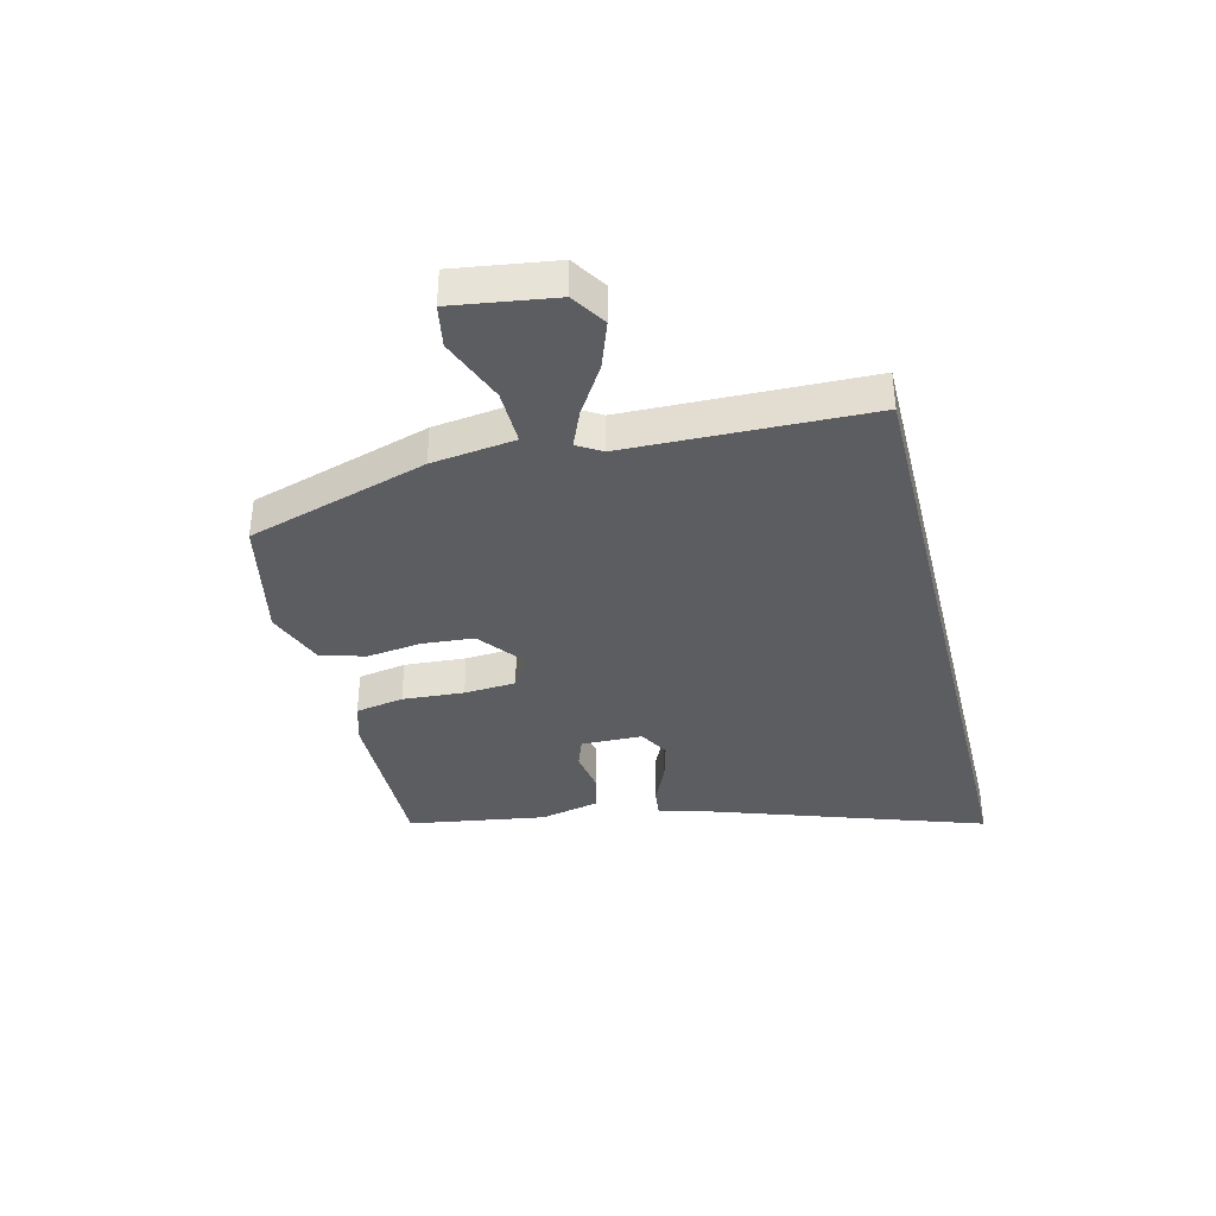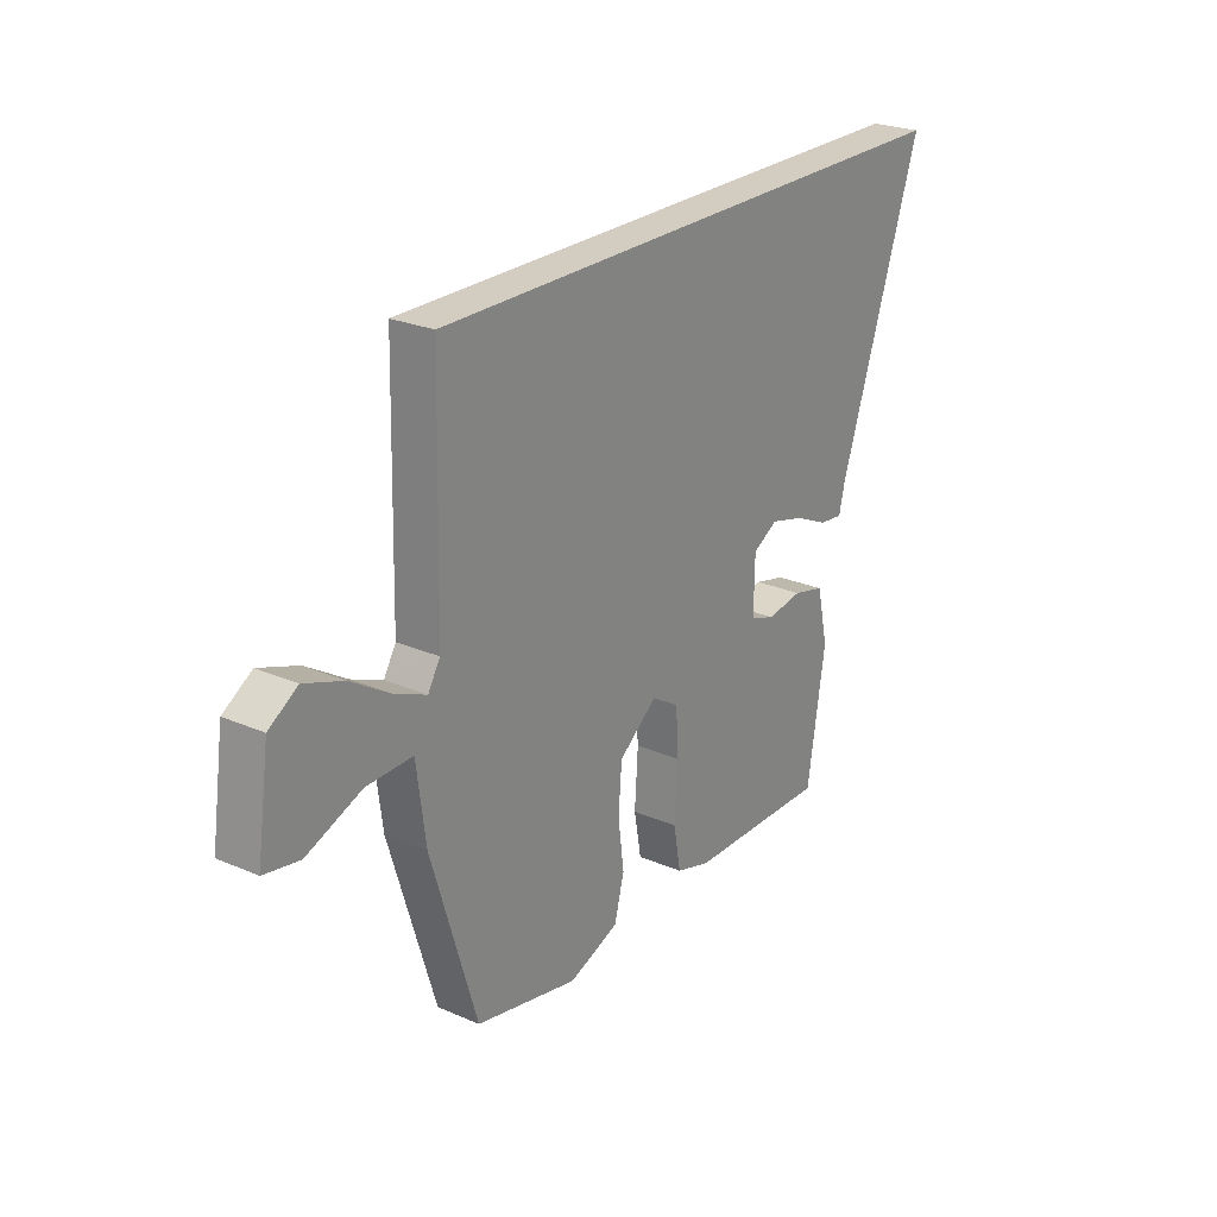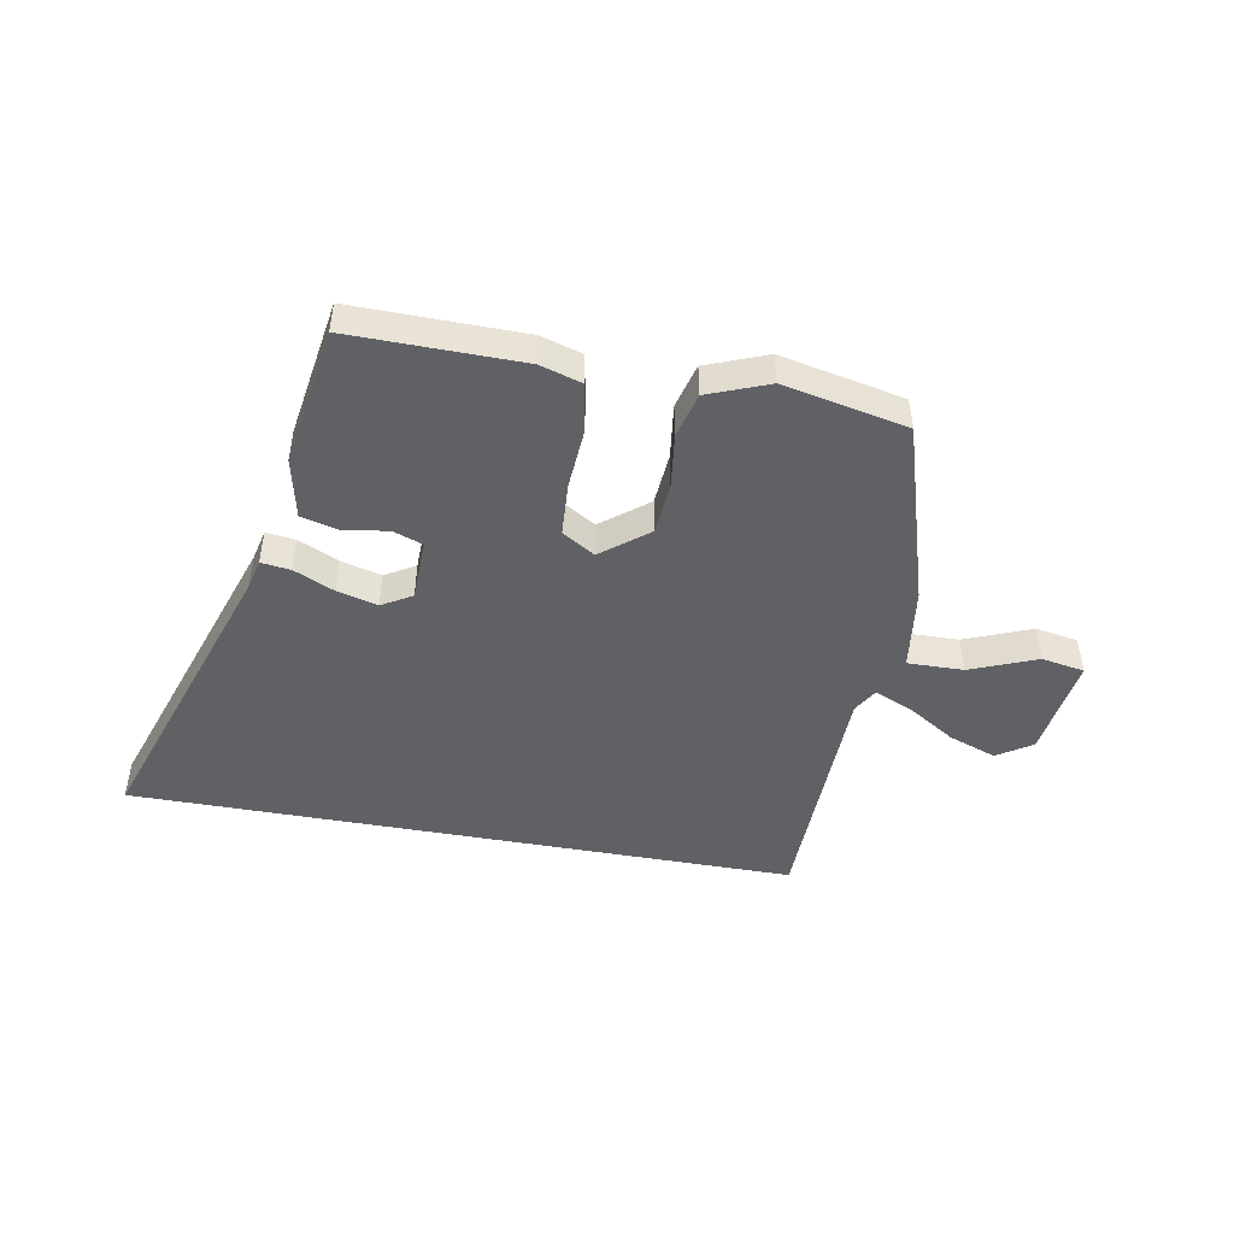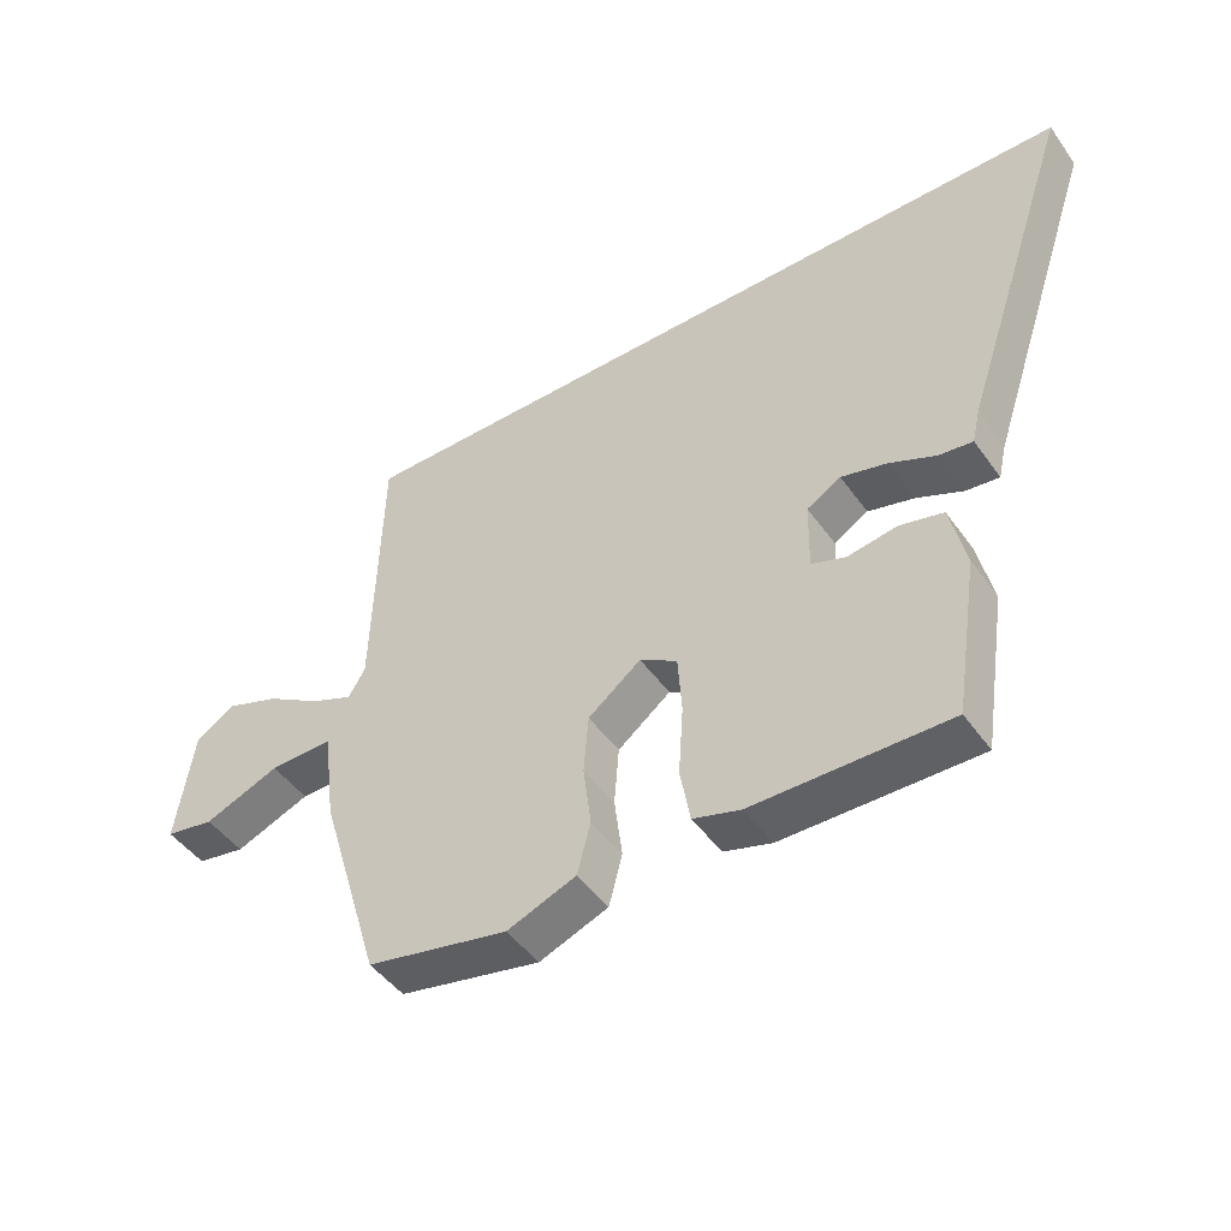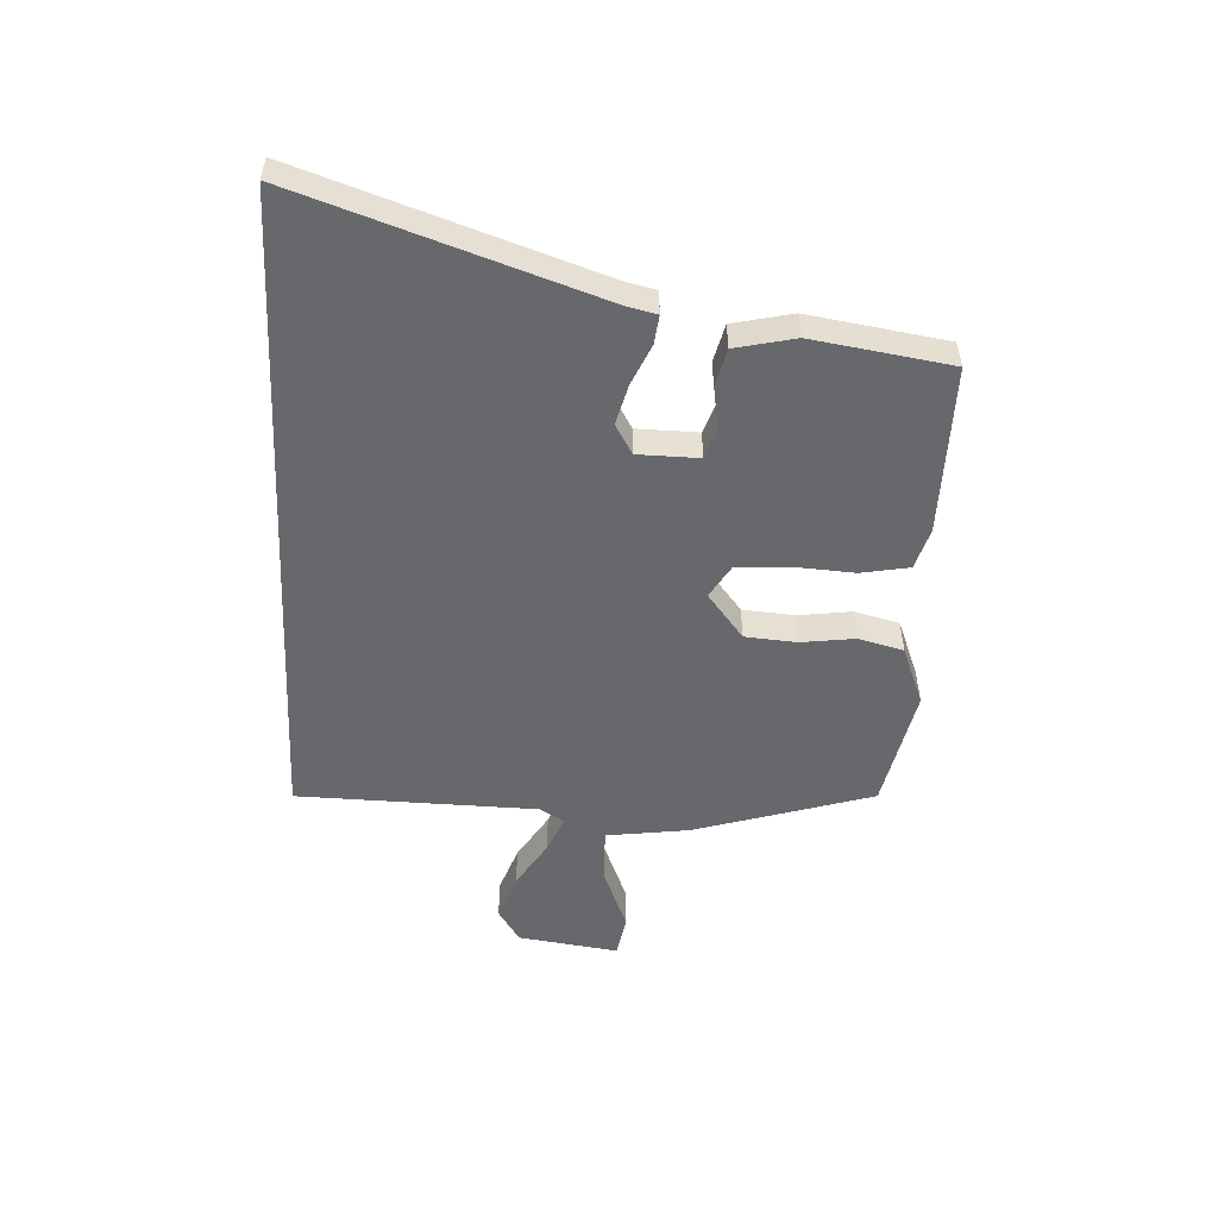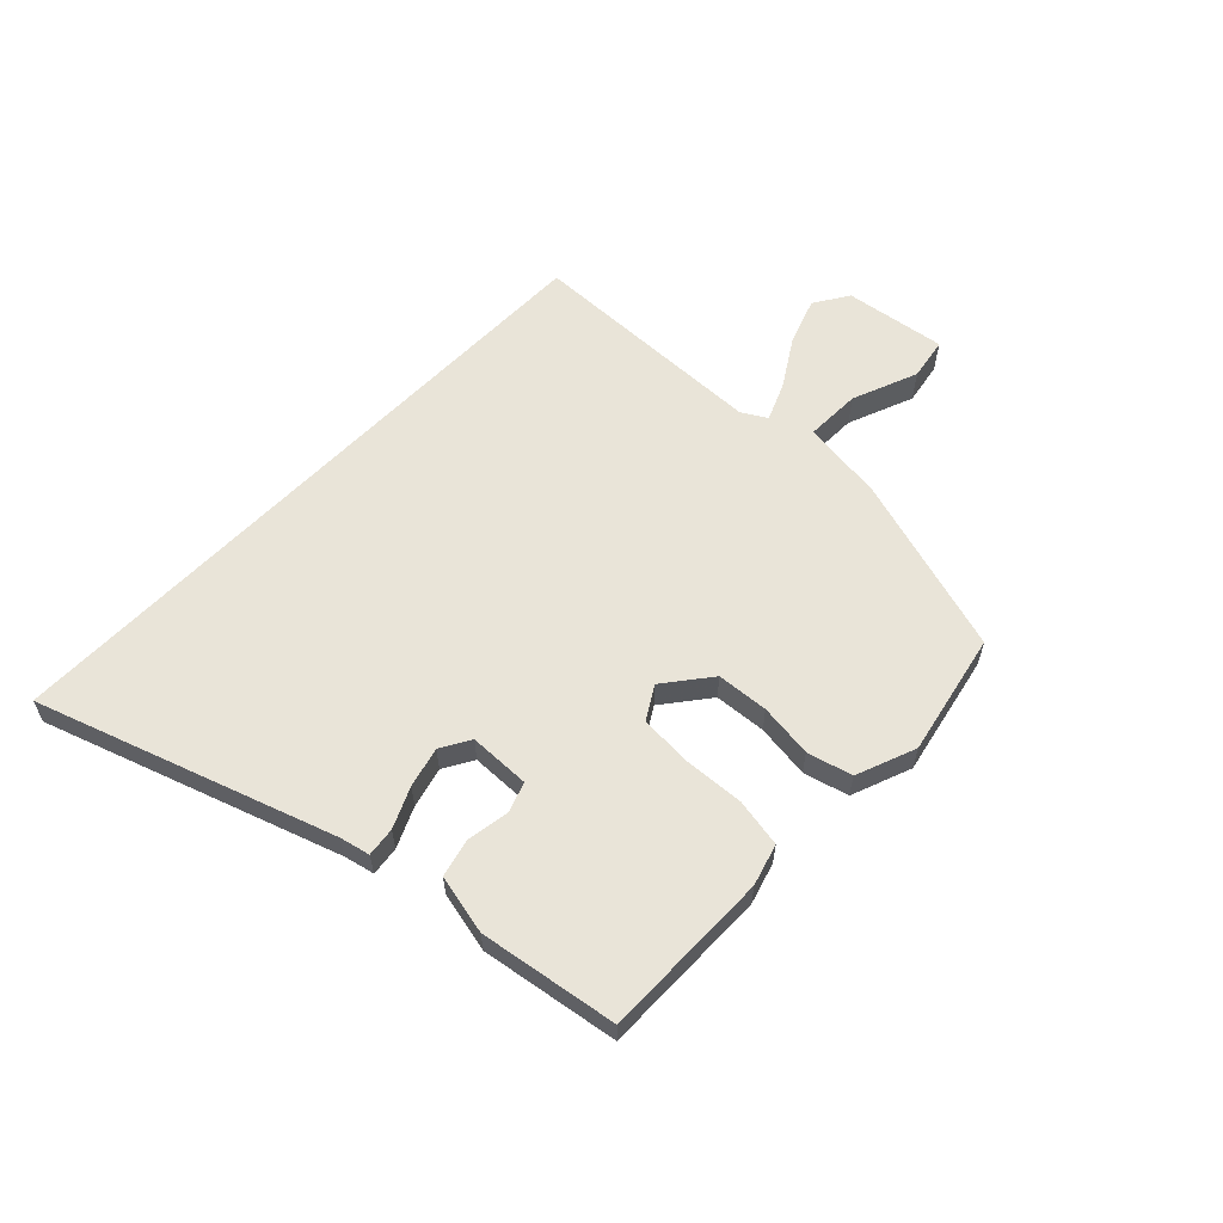
<metadata>
{"format":"obj","ext":"obj","renderer":"f3d","projection":"perspective","resolution":1024,"background":"white","views":[{"elev":-37.1,"azim":-76.1,"up":"+Y"},{"elev":24.7,"azim":-54.7,"up":"+Z"},{"elev":-47.4,"azim":169.7,"up":"+Y"},{"elev":-47.0,"azim":33.6,"up":"+Z"},{"elev":-52.3,"azim":87.2,"up":"+Y"},{"elev":60.0,"azim":134.0,"up":"+Y"}]}
</metadata>
<code>
v -0.399 0.07 -0.48
v -0.493 0.07 -0.171
v -0.512 0.07 -0.028
v -0.607 0.07 -0.03
v -0.72 0.07 -0.075
v -0.793 0.07 -0.062
v -0.768 0.07 0.112
v -0.709 0.07 0.15
v -0.628 0.07 0.121
v -0.546 0.07 0.07
v -0.482 0.07 0.043
v -0.457 0.07 0.085
v -0.447 0.07 0.5
v 0.689 0.07 0.5
v 0.518 0.07 -0.005
v 0.506 0.07 -0.057
v 0.456 0.07 -0.051
v 0.387 0.07 -0.02
v 0.318 0.07 -0.002
v 0.267 0.07 -0.032
v 0.265 0.07 -0.137
v 0.316 0.07 -0.155
v 0.39 0.07 -0.143
v 0.455 0.07 -0.159
v 0.478 0.07 -0.262
v 0.441 0.07 -0.499
v 0.15 0.07 -0.496
v 0.079 0.07 -0.475
v 0.064 0.07 -0.392
v 0.071 0.07 -0.286
v 0.065 0.07 -0.197
v 0.009 0.07 -0.163
v -0.07 0.07 -0.225
v -0.077 0.07 -0.314
v -0.065 0.07 -0.407
v -0.085 0.07 -0.484
v -0.188 0.07 -0.524
v -0.399 0 -0.48
v -0.493 0 -0.171
v -0.512 0 -0.028
v -0.607 0 -0.03
v -0.72 0 -0.075
v -0.793 0 -0.062
v -0.768 0 0.112
v -0.709 0 0.15
v -0.628 0 0.121
v -0.546 0 0.07
v -0.482 0 0.043
v -0.457 0 0.085
v -0.447 0 0.5
v 0.689 0 0.5
v 0.518 0 -0.005
v 0.506 0 -0.057
v 0.456 0 -0.051
v 0.387 0 -0.02
v 0.318 0 -0.002
v 0.267 0 -0.032
v 0.265 0 -0.137
v 0.316 0 -0.155
v 0.39 0 -0.143
v 0.455 0 -0.159
v 0.478 0 -0.262
v 0.441 0 -0.499
v 0.15 0 -0.496
v 0.079 0 -0.475
v 0.064 0 -0.392
v 0.071 0 -0.286
v 0.065 0 -0.197
v 0.009 0 -0.163
v -0.07 0 -0.225
v -0.077 0 -0.314
v -0.065 0 -0.407
v -0.085 0 -0.484
v -0.188 0 -0.524
f 1 2 3
f 37 1 3
f 36 37 3
f 35 36 3
f 34 35 3
f 33 34 3
f 32 33 3
f 28 29 30
f 27 28 30
f 26 27 30
f 25 26 30
f 24 25 30
f 23 24 30
f 22 23 30
f 21 22 30 31
f 20 21 31 32
f 15 16 17 18
f 15 18 19
f 14 15 19
f 13 14 19
f 12 13 19
f 20 32 3
f 19 20 3
f 12 19 3
f 11 12 3
f 8 9 10
f 7 8 10
f 6 7 10
f 5 6 10
f 4 5 10
f 3 4 10 11
f 40 39 38
f 40 38 74
f 40 74 73
f 40 73 72
f 40 72 71
f 40 71 70
f 40 70 69
f 67 66 65
f 67 65 64
f 67 64 63
f 67 63 62
f 67 62 61
f 67 61 60
f 67 60 59
f 68 67 59 58
f 69 68 58 57
f 55 54 53 52
f 56 55 52
f 56 52 51
f 56 51 50
f 56 50 49
f 40 69 57
f 40 57 56
f 40 56 49
f 40 49 48
f 47 46 45
f 47 45 44
f 47 44 43
f 47 43 42
f 47 42 41
f 48 47 41 40
f 1 38 39 2
f 2 39 40 3
f 3 40 41 4
f 4 41 42 5
f 5 42 43 6
f 6 43 44 7
f 7 44 45 8
f 8 45 46 9
f 9 46 47 10
f 10 47 48 11
f 11 48 49 12
f 12 49 50 13
f 13 50 51 14
f 14 51 52 15
f 15 52 53 16
f 16 53 54 17
f 17 54 55 18
f 18 55 56 19
f 19 56 57 20
f 20 57 58 21
f 21 58 59 22
f 22 59 60 23
f 23 60 61 24
f 24 61 62 25
f 25 62 63 26
f 26 63 64 27
f 27 64 65 28
f 28 65 66 29
f 29 66 67 30
f 30 67 68 31
f 31 68 69 32
f 32 69 70 33
f 33 70 71 34
f 34 71 72 35
f 35 72 73 36
f 36 73 74 37
f 37 74 38 1

</code>
